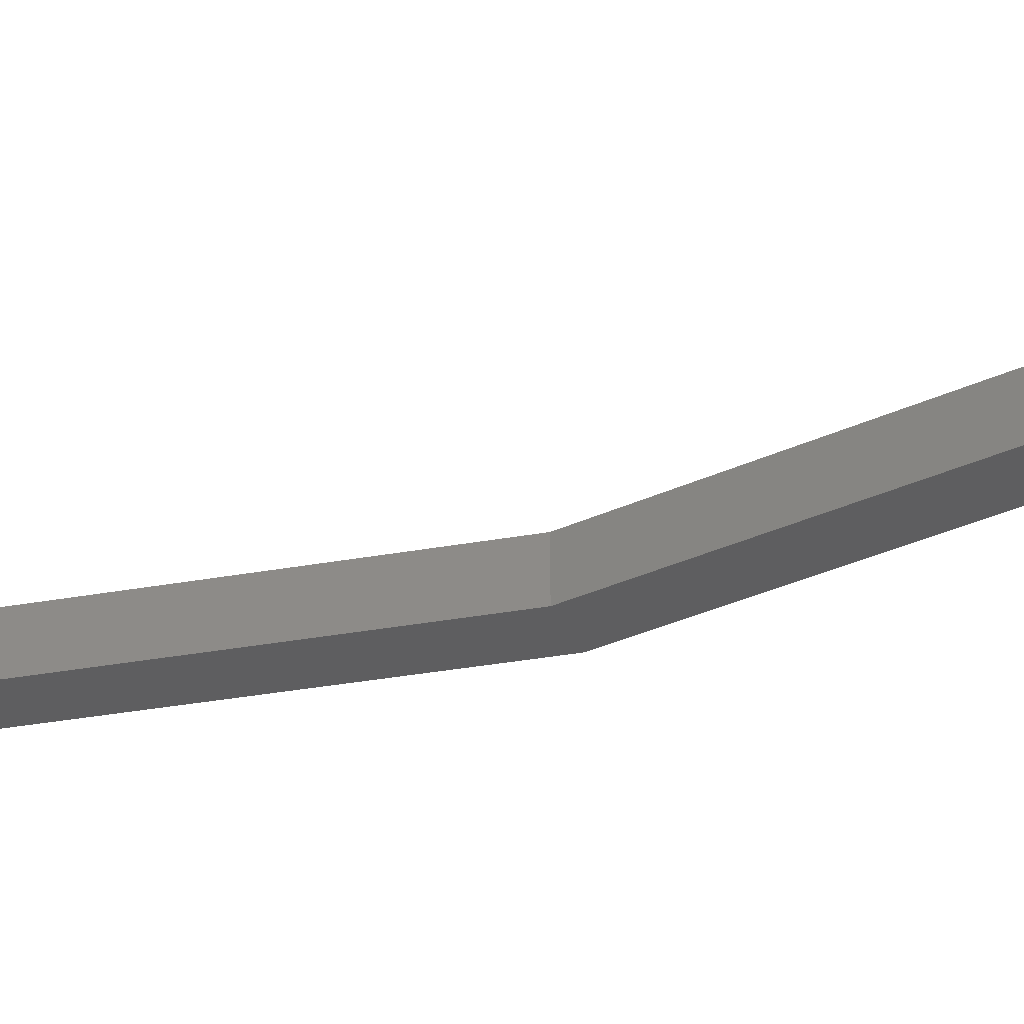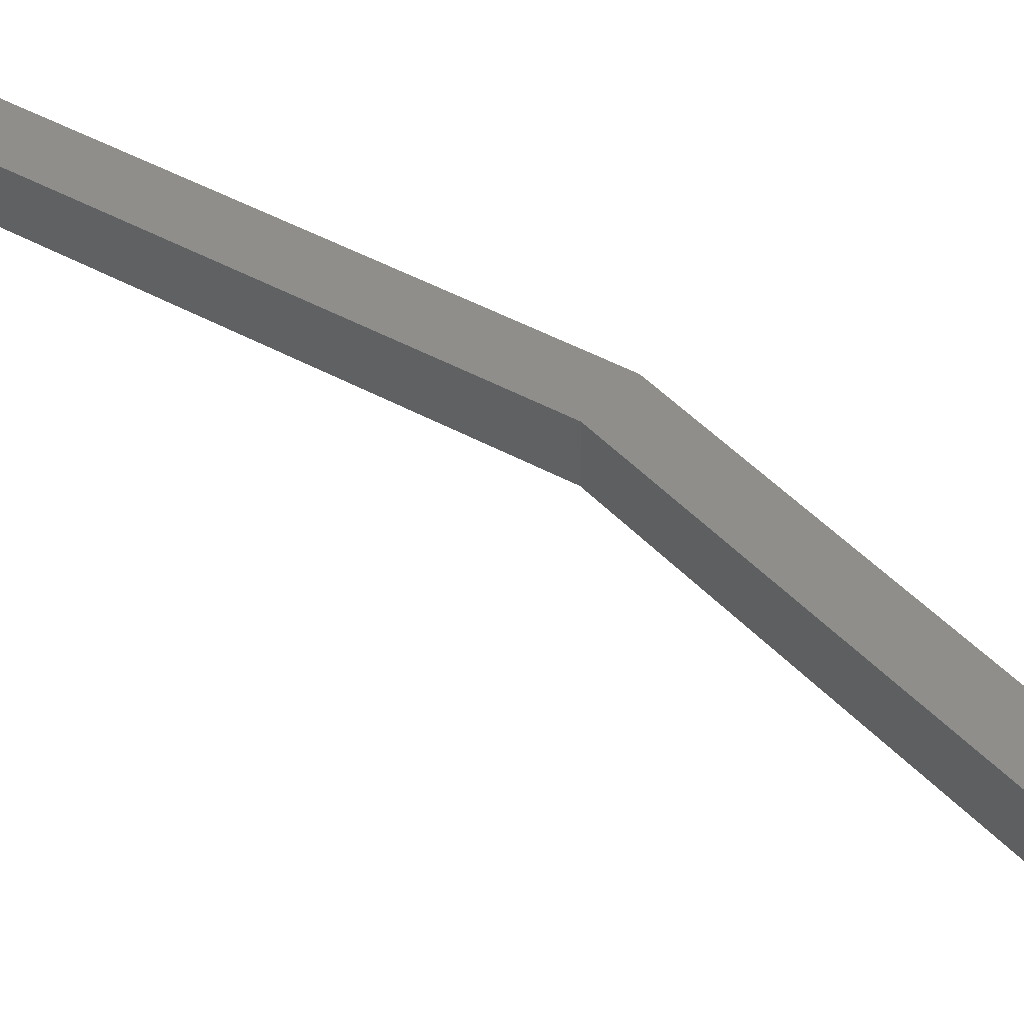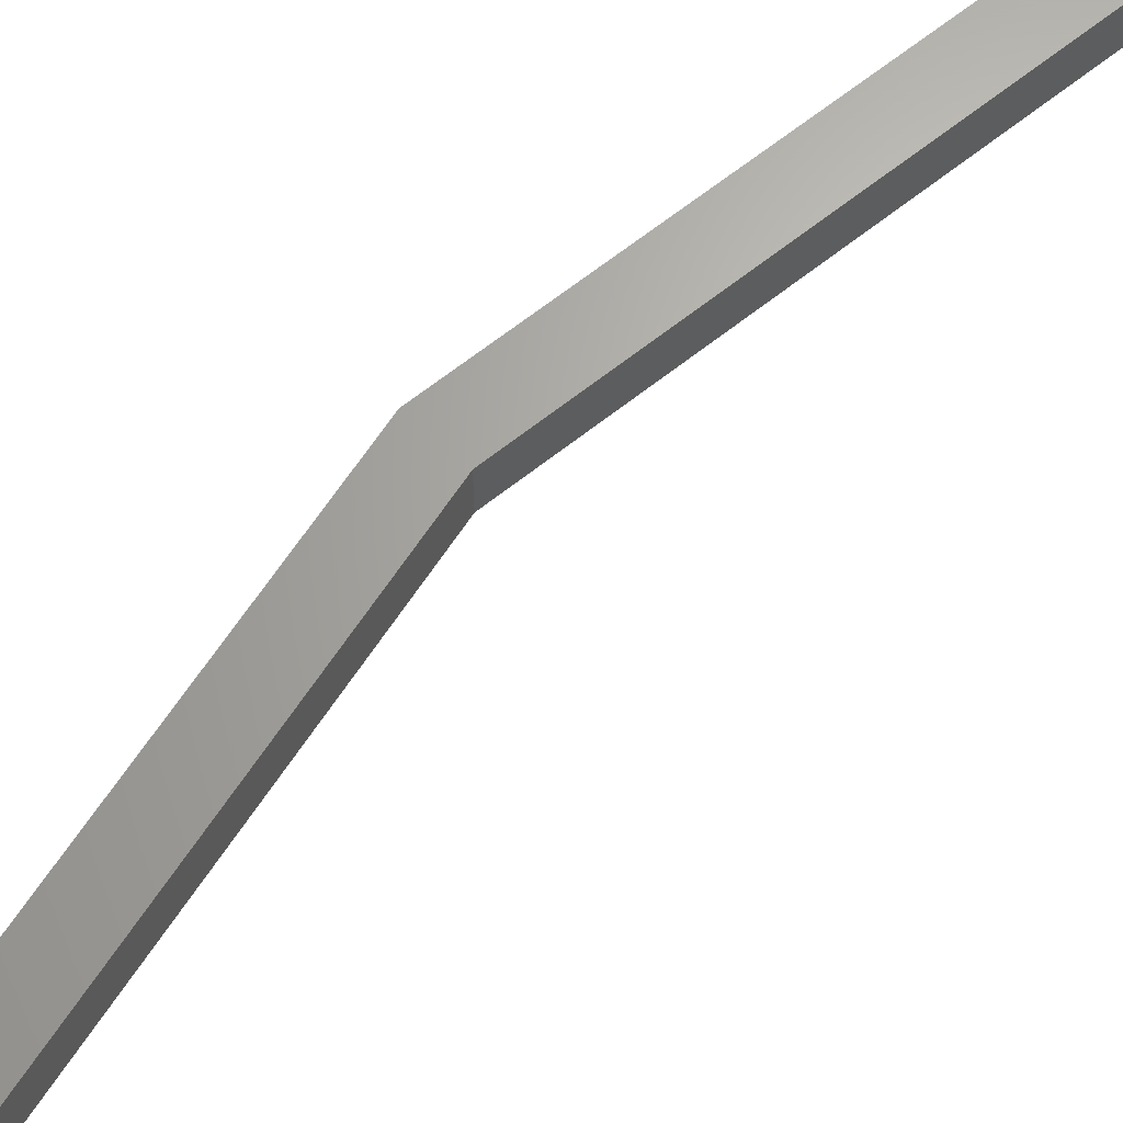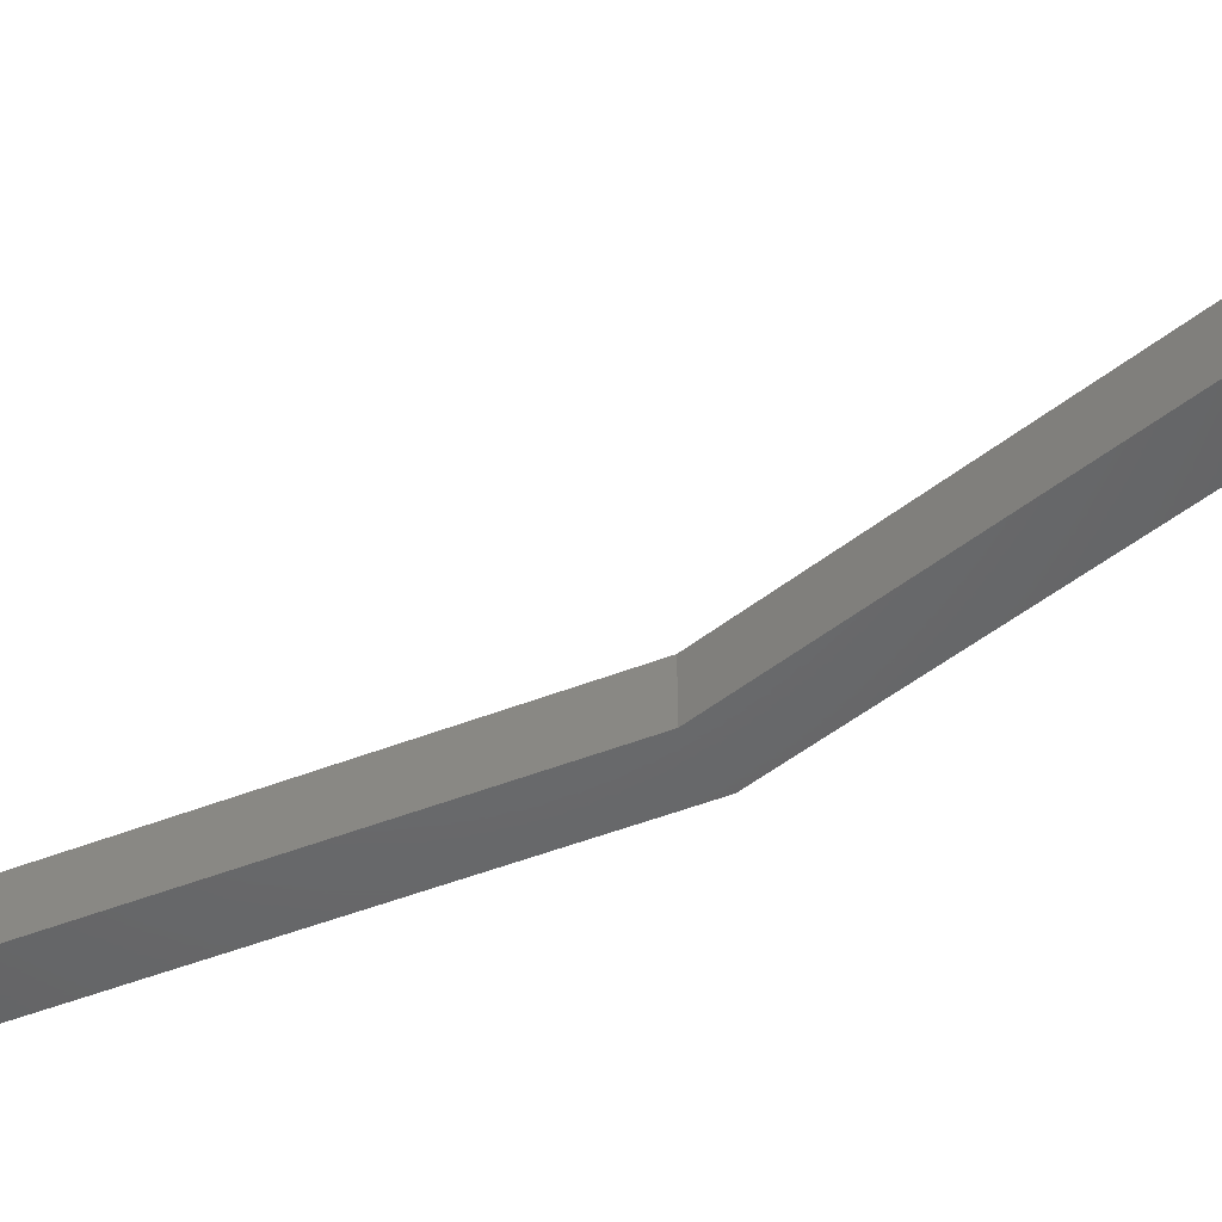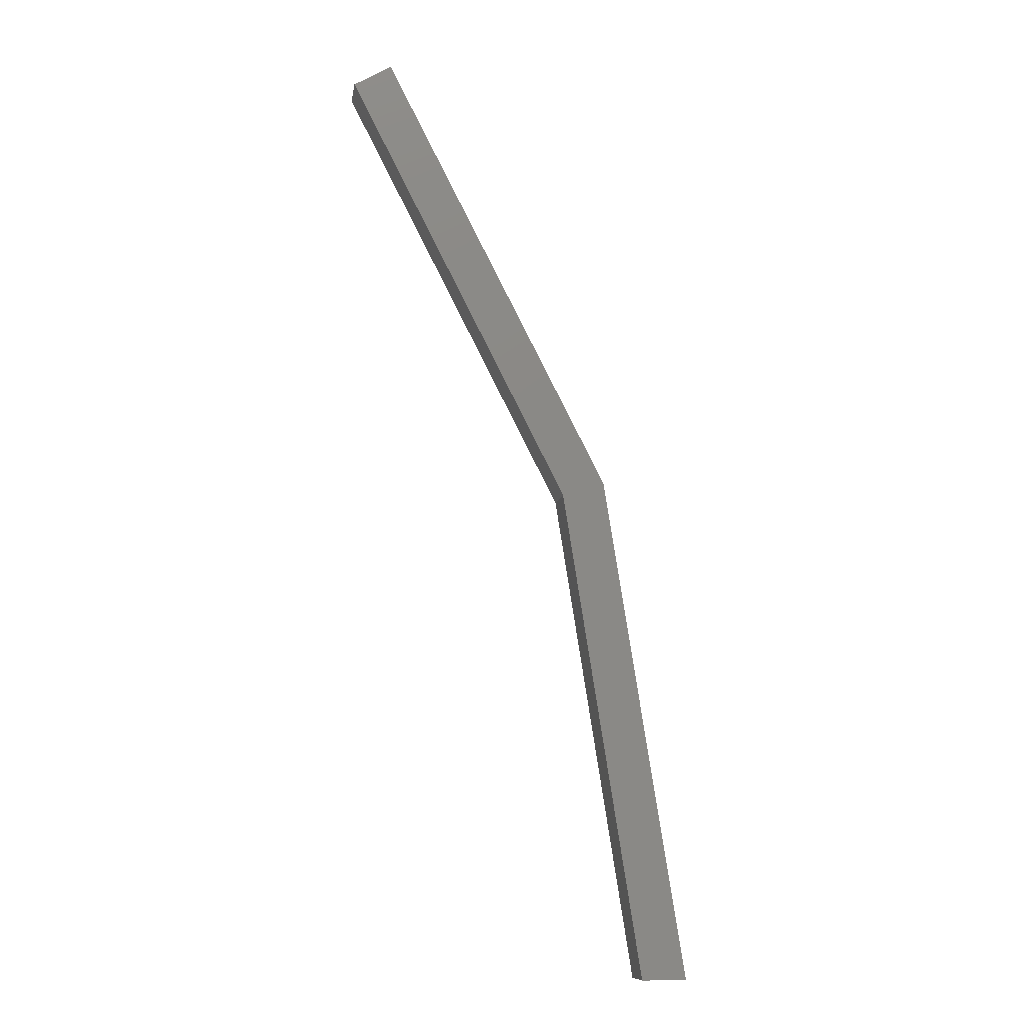
<metadata>
{"format":"stl","ext":"stl","renderer":"f3d","projection":"perspective","resolution":1024,"background":"white","views":[{"elev":-35.4,"azim":94.4,"up":"+Z"},{"elev":45.7,"azim":113.3,"up":"+Z"},{"elev":65.4,"azim":24.4,"up":"+Z"},{"elev":-47.8,"azim":104.8,"up":"+Z"},{"elev":-10.4,"azim":171.2,"up":"+Y"}]}
</metadata>
<code>
# stl→obj: 12 verts, 18 faces
v -981.2 15.76 74.64
v -982.9 4.519 74.64
v -981.9 4.519 74.64
v -982.9 4.519 73.64
v -981.9 4.519 73.64
v -981.2 15.76 73.64
v -980.2 15.45 73.64
v -976.1 25.7 73.64
v -975.2 25.2 73.64
v -975.2 25.2 74.64
v -976.1 25.7 74.64
v -980.2 15.45 74.64
f 1 2 3
f 3 2 4
f 4 5 3
f 6 5 4
f 7 5 6
f 6 8 7
f 7 8 9
f 10 11 12
f 12 11 1
f 1 3 12
f 4 2 6
f 6 2 1
f 1 8 6
f 11 8 1
f 3 5 12
f 12 5 7
f 7 10 12
f 9 10 7

</code>
